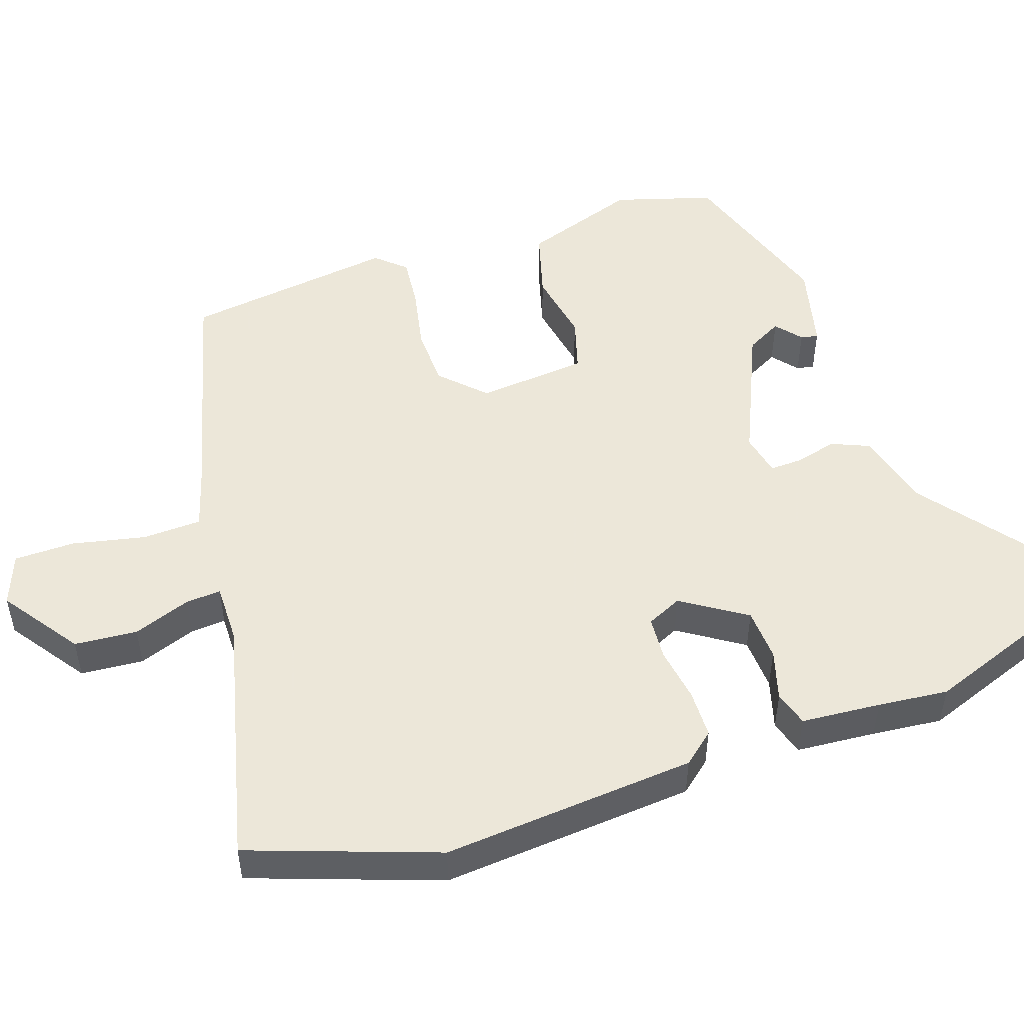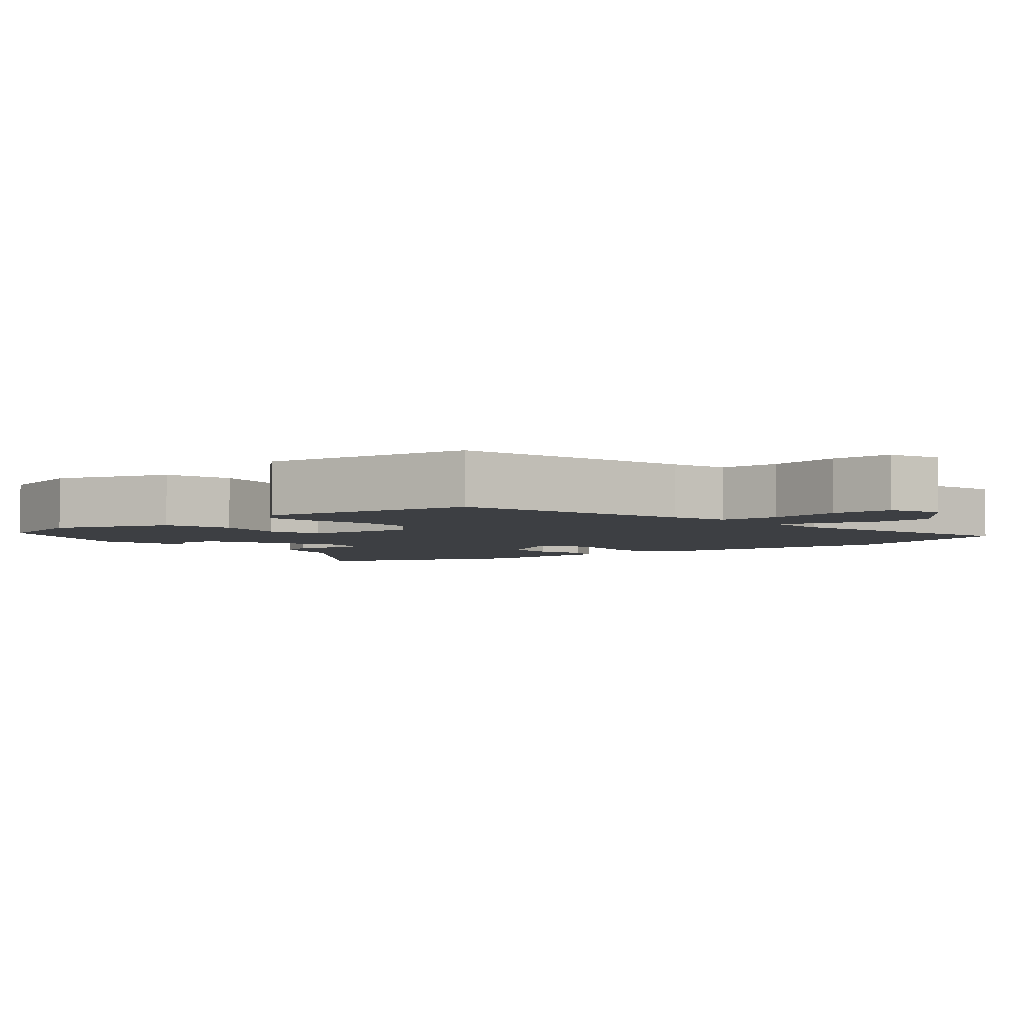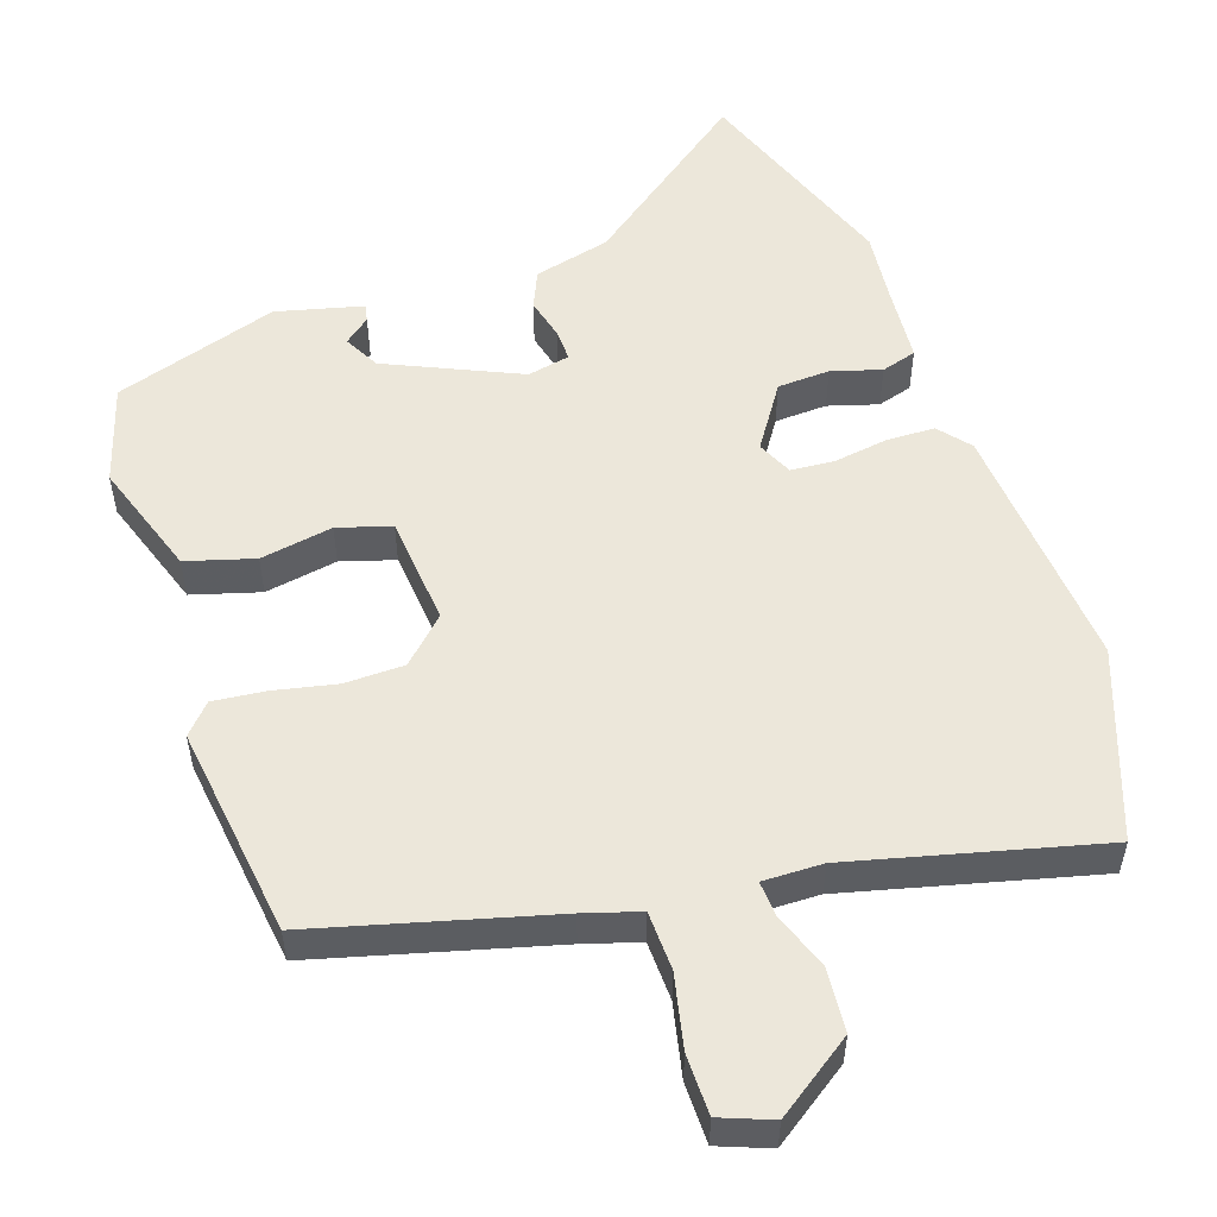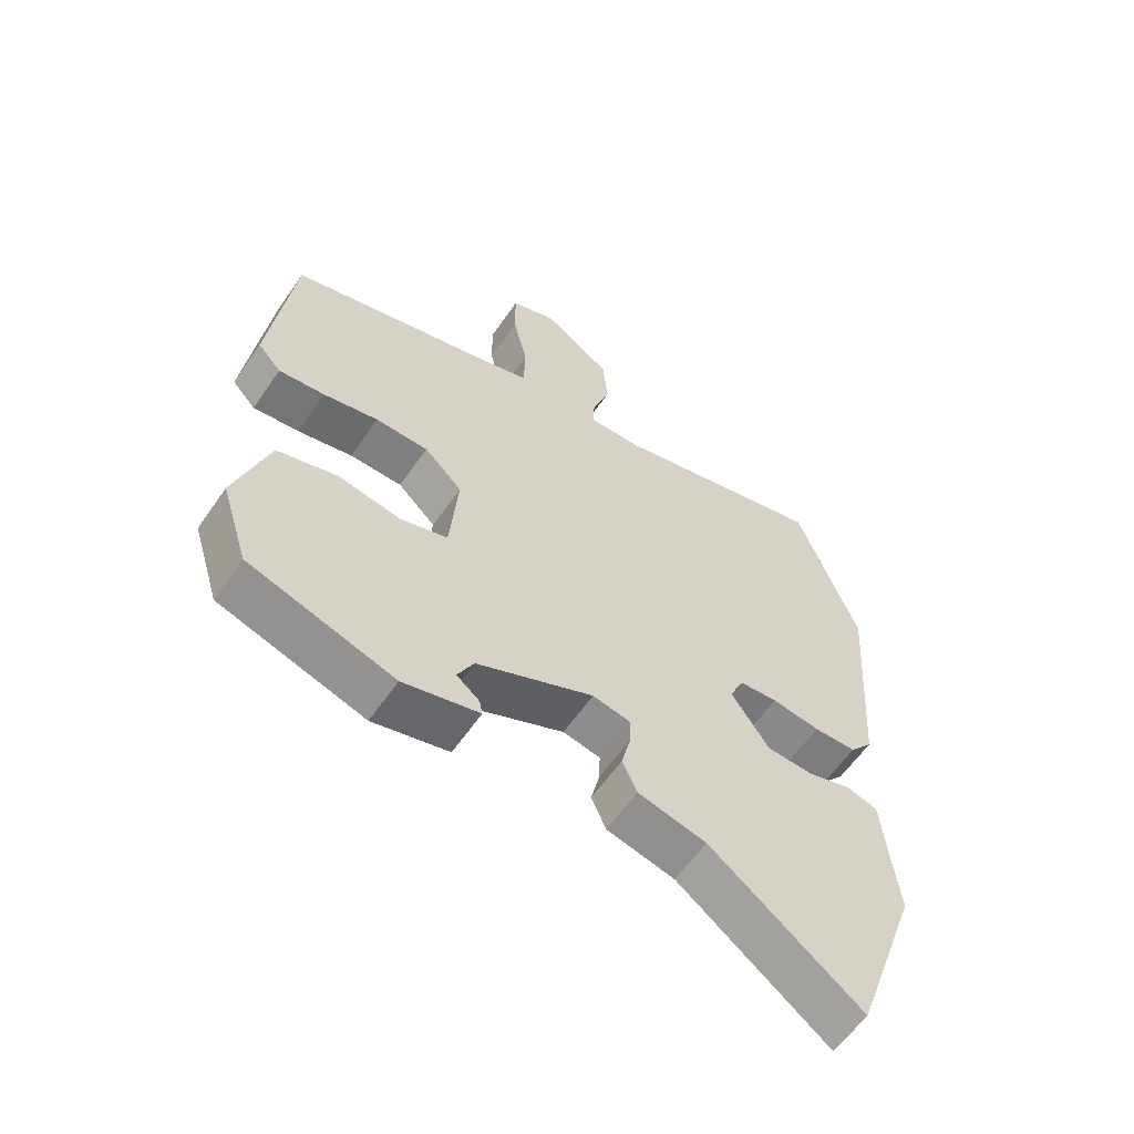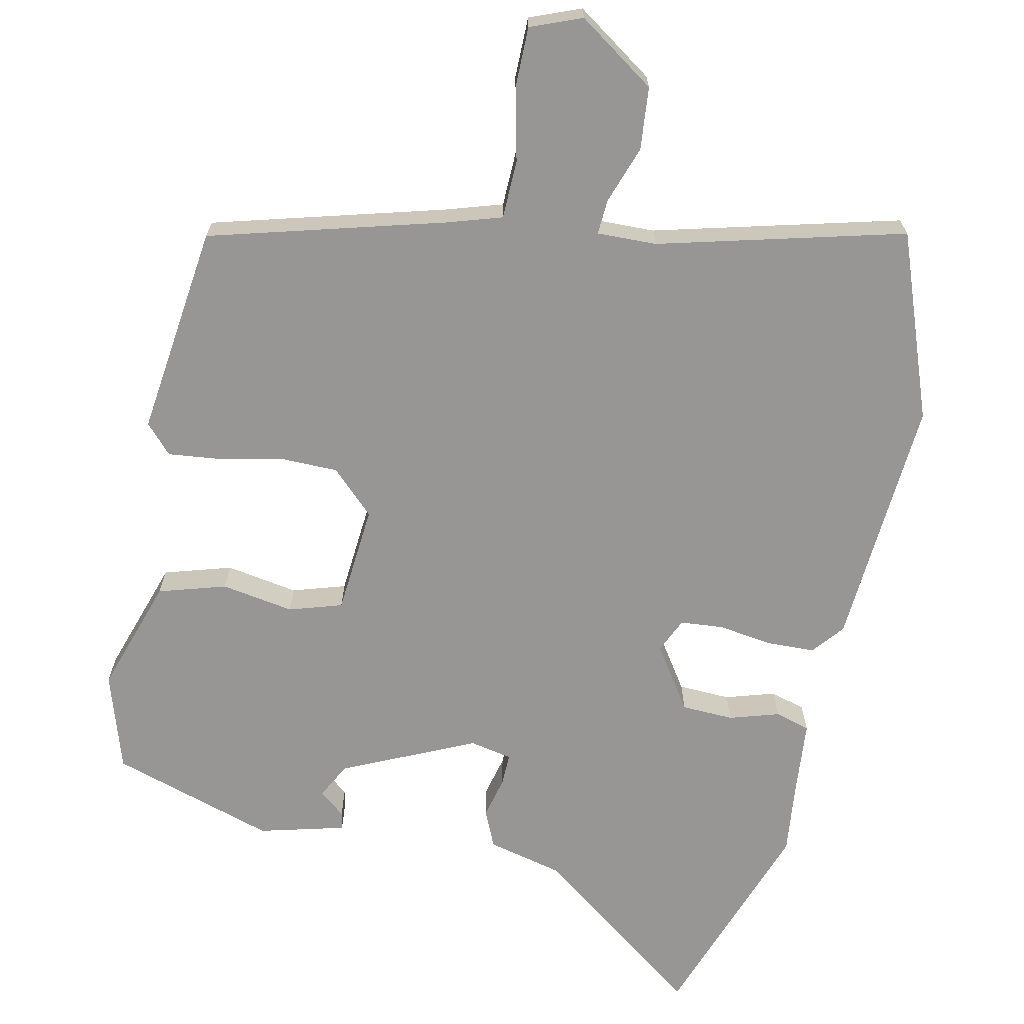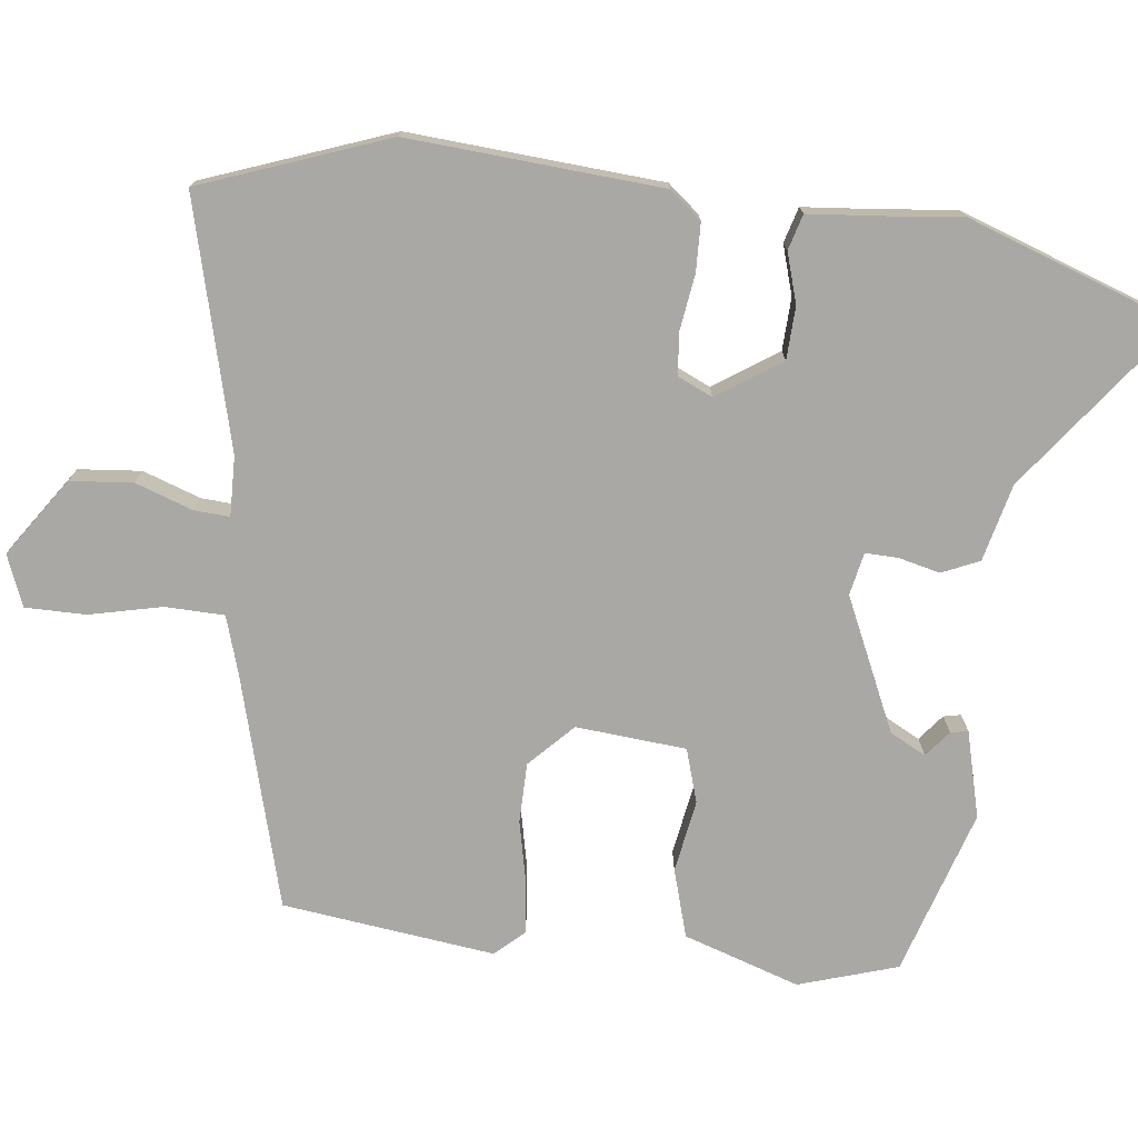
<metadata>
{"format":"obj","ext":"obj","renderer":"f3d","projection":"perspective","resolution":1024,"background":"white","views":[{"elev":50.2,"azim":70.5,"up":"+Y"},{"elev":-3.9,"azim":-51.3,"up":"+Y"},{"elev":53.4,"azim":-19.1,"up":"+Y"},{"elev":-59.9,"azim":-34.4,"up":"+Z"},{"elev":-67.8,"azim":-12.0,"up":"+Y"},{"elev":-75.1,"azim":83.2,"up":"+Y"}]}
</metadata>
<code>
v -0.501 0.07 0.398
v -0.176 0.07 0.487
v -0.099 0.07 0.511
v -0.097 0.07 0.593
v -0.12 0.07 0.694
v -0.12 0.07 0.778
v -0.049 0.07 0.806
v 0.059 0.07 0.732
v 0.067 0.07 0.645
v 0.039 0.07 0.565
v 0.036 0.07 0.516
v 0.119 0.07 0.518
v 0.461 0.07 0.606
v 0.556 0.07 0.348
v 0.531 0.07 -0.004
v 0.495 0.07 -0.048
v 0.428 0.07 -0.05
v 0.352 0.07 -0.039
v 0.292 0.07 -0.044
v 0.27 0.07 -0.093
v 0.329 0.07 -0.181
v 0.402 0.07 -0.184
v 0.471 0.07 -0.163
v 0.52 0.07 -0.177
v 0.53 0.07 -0.287
v 0.541 0.07 -0.384
v 0.437 0.07 -0.678
v 0.201 0.07 -0.501
v 0.094 0.07 -0.475
v 0.071 0.07 -0.423
v 0.085 0.07 -0.365
v 0.086 0.07 -0.32
v 0.027 0.07 -0.308
v -0.157 0.07 -0.392
v -0.183 0.07 -0.442
v -0.147 0.07 -0.471
v -0.142 0.07 -0.495
v -0.262 0.07 -0.526
v -0.491 0.07 -0.454
v -0.534 0.07 -0.317
v -0.481 0.07 -0.156
v -0.387 0.07 -0.128
v -0.286 0.07 -0.145
v -0.212 0.07 -0.122
v -0.199 0.07 0.031
v -0.259 0.07 0.089
v -0.342 0.07 0.09
v -0.429 0.07 0.071
v -0.501 0.07 0.063
v -0.538 0.07 0.103
v -0.501 0 0.398
v -0.176 0 0.487
v -0.099 0 0.511
v -0.097 0 0.593
v -0.12 0 0.694
v -0.12 0 0.778
v -0.049 0 0.806
v 0.059 0 0.732
v 0.067 0 0.645
v 0.039 0 0.565
v 0.036 0 0.516
v 0.119 0 0.518
v 0.461 0 0.606
v 0.556 0 0.348
v 0.531 0 -0.004
v 0.495 0 -0.048
v 0.428 0 -0.05
v 0.352 0 -0.039
v 0.292 0 -0.044
v 0.27 0 -0.093
v 0.329 0 -0.181
v 0.402 0 -0.184
v 0.471 0 -0.163
v 0.52 0 -0.177
v 0.53 0 -0.287
v 0.541 0 -0.384
v 0.437 0 -0.678
v 0.201 0 -0.501
v 0.094 0 -0.475
v 0.071 0 -0.423
v 0.085 0 -0.365
v 0.086 0 -0.32
v 0.027 0 -0.308
v -0.157 0 -0.392
v -0.183 0 -0.442
v -0.147 0 -0.471
v -0.142 0 -0.495
v -0.262 0 -0.526
v -0.491 0 -0.454
v -0.534 0 -0.317
v -0.481 0 -0.156
v -0.387 0 -0.128
v -0.286 0 -0.145
v -0.212 0 -0.122
v -0.199 0 0.031
v -0.259 0 0.089
v -0.342 0 0.09
v -0.429 0 0.071
v -0.501 0 0.063
v -0.538 0 0.103
f 47 48 49 50
f 46 47 50 1
f 45 46 1 2
f 40 41 42 43
f 40 43 44
f 39 40 44
f 38 39 44
f 35 36 37 38
f 34 35 38 44
f 33 34 44 45
f 28 29 30 31
f 28 31 32
f 25 26 27 28
f 25 28 32
f 22 23 24 25
f 21 22 25 32
f 20 21 32 33
f 15 16 17 18
f 15 18 19
f 12 13 14 15
f 11 12 15 19
f 7 8 9 10
f 7 10 11
f 4 5 6 7
f 3 4 7 11
f 19 20 33 45
f 11 19 45
f 2 3 11 45
f 100 99 98 97
f 51 100 97 96
f 52 51 96 95
f 93 92 91 90
f 94 93 90
f 94 90 89
f 94 89 88
f 88 87 86 85
f 94 88 85 84
f 95 94 84 83
f 81 80 79 78
f 82 81 78
f 78 77 76 75
f 82 78 75
f 75 74 73 72
f 82 75 72 71
f 83 82 71 70
f 68 67 66 65
f 69 68 65
f 65 64 63 62
f 69 65 62 61
f 60 59 58 57
f 61 60 57
f 57 56 55 54
f 61 57 54 53
f 95 83 70 69
f 95 69 61
f 95 61 53 52
f 1 51 52 2
f 2 52 53 3
f 3 53 54 4
f 4 54 55 5
f 5 55 56 6
f 6 56 57 7
f 7 57 58 8
f 8 58 59 9
f 9 59 60 10
f 10 60 61 11
f 11 61 62 12
f 12 62 63 13
f 13 63 64 14
f 14 64 65 15
f 15 65 66 16
f 16 66 67 17
f 17 67 68 18
f 18 68 69 19
f 19 69 70 20
f 20 70 71 21
f 21 71 72 22
f 22 72 73 23
f 23 73 74 24
f 24 74 75 25
f 25 75 76 26
f 26 76 77 27
f 27 77 78 28
f 28 78 79 29
f 29 79 80 30
f 30 80 81 31
f 31 81 82 32
f 32 82 83 33
f 33 83 84 34
f 34 84 85 35
f 35 85 86 36
f 36 86 87 37
f 37 87 88 38
f 38 88 89 39
f 39 89 90 40
f 40 90 91 41
f 41 91 92 42
f 42 92 93 43
f 43 93 94 44
f 44 94 95 45
f 45 95 96 46
f 46 96 97 47
f 47 97 98 48
f 48 98 99 49
f 49 99 100 50
f 50 100 51 1

</code>
